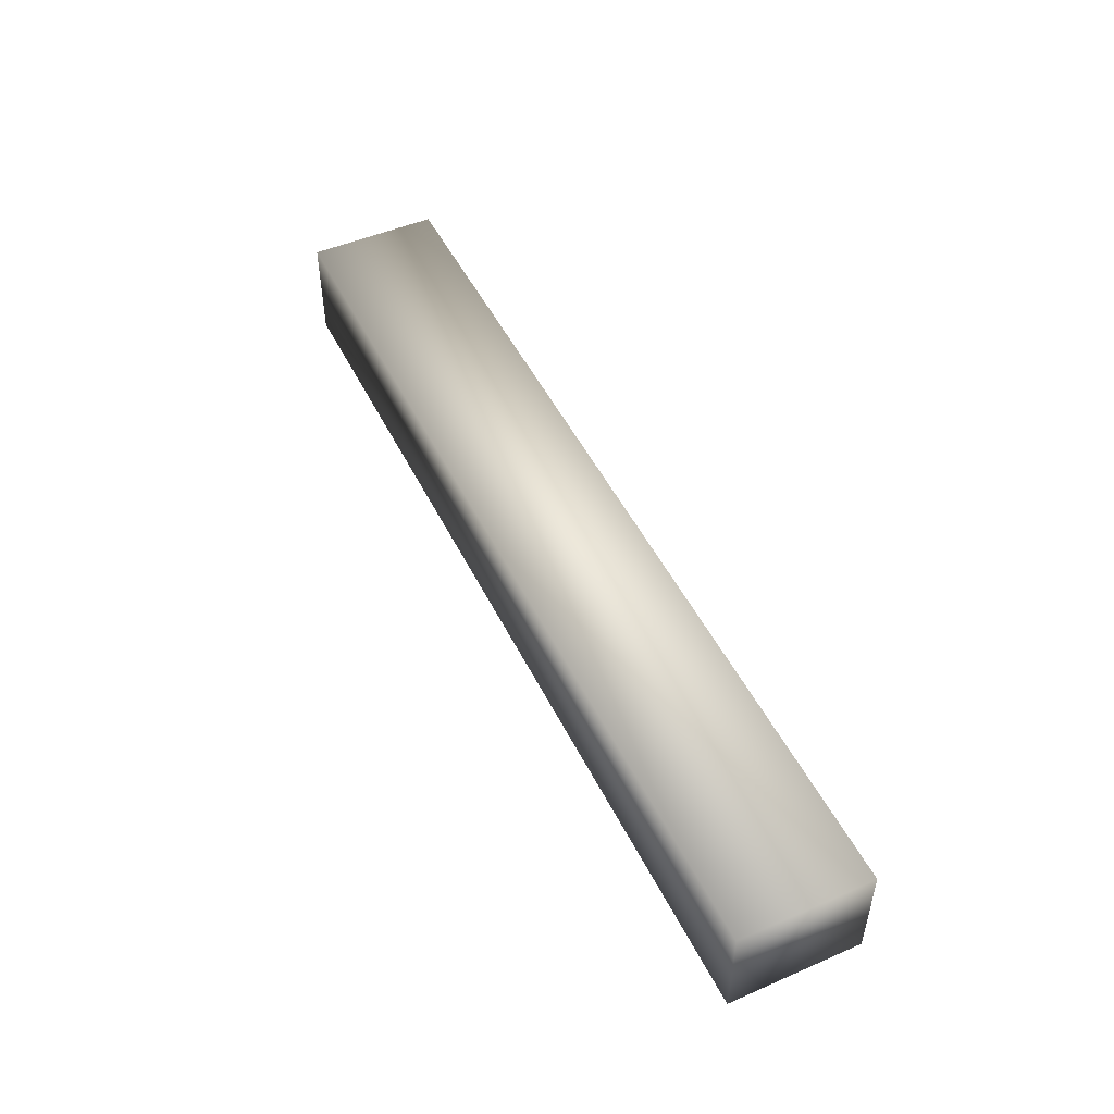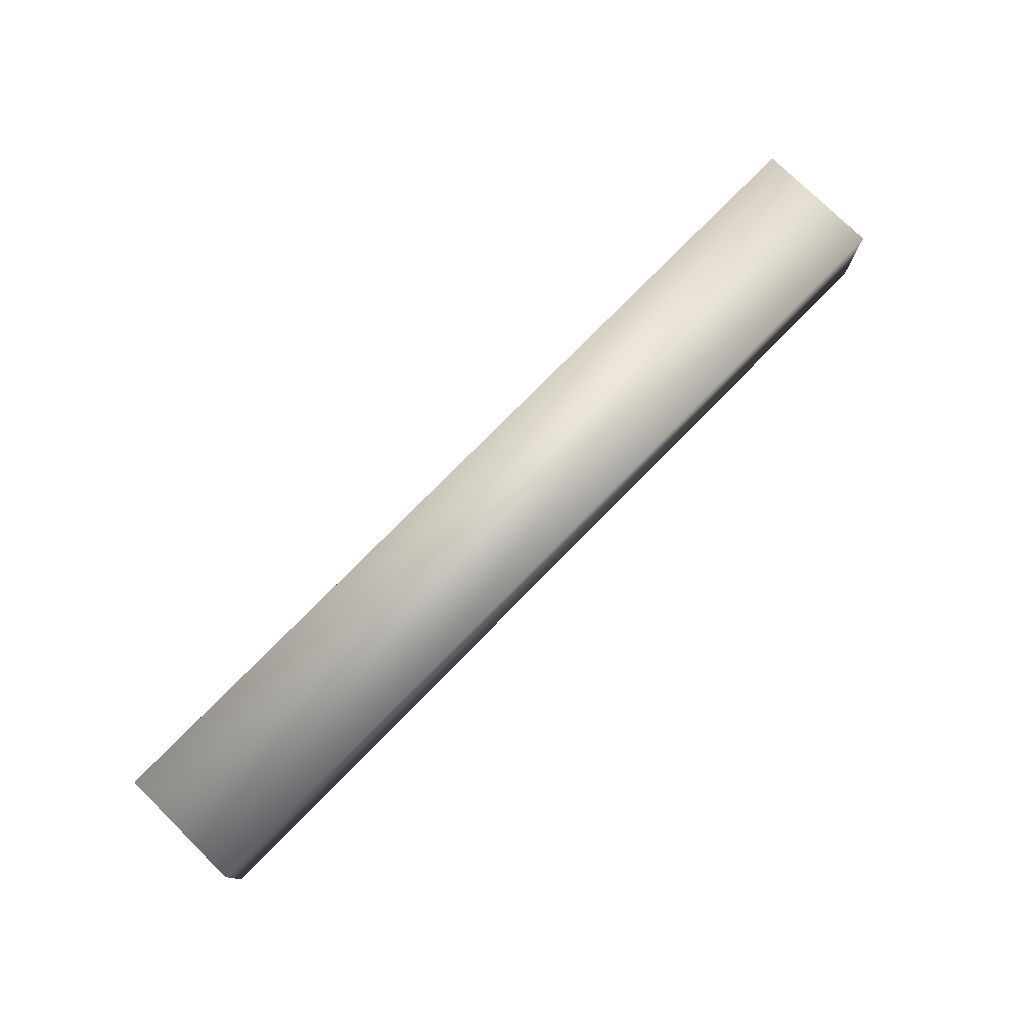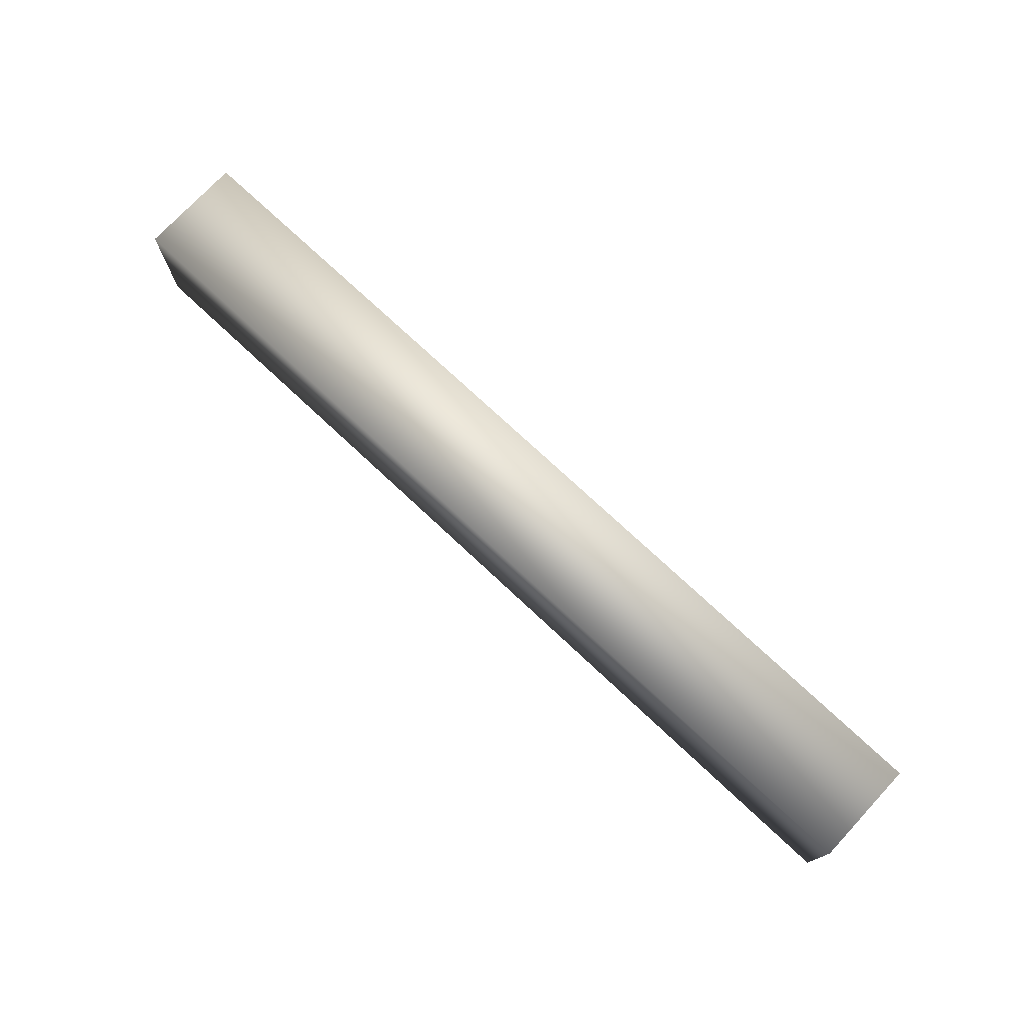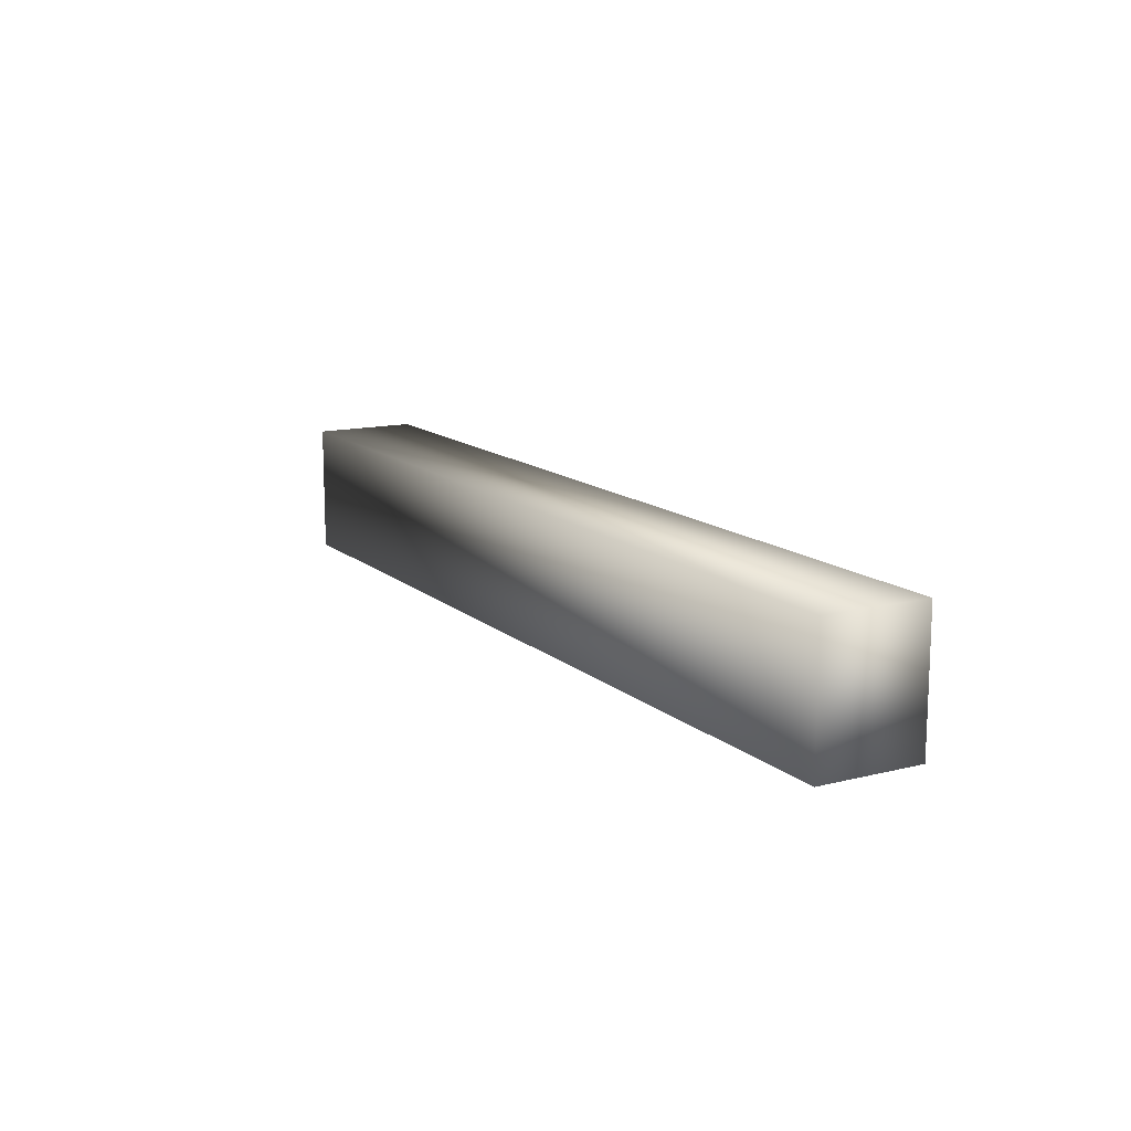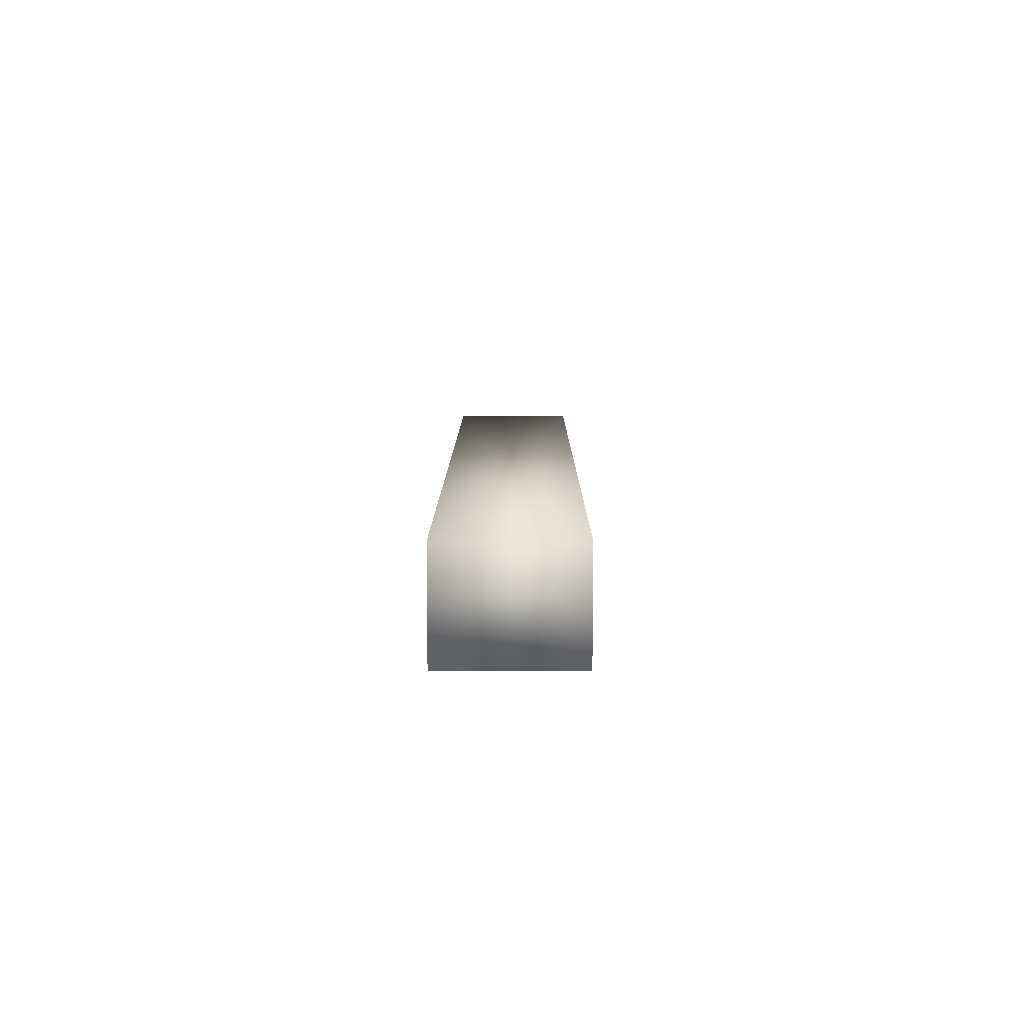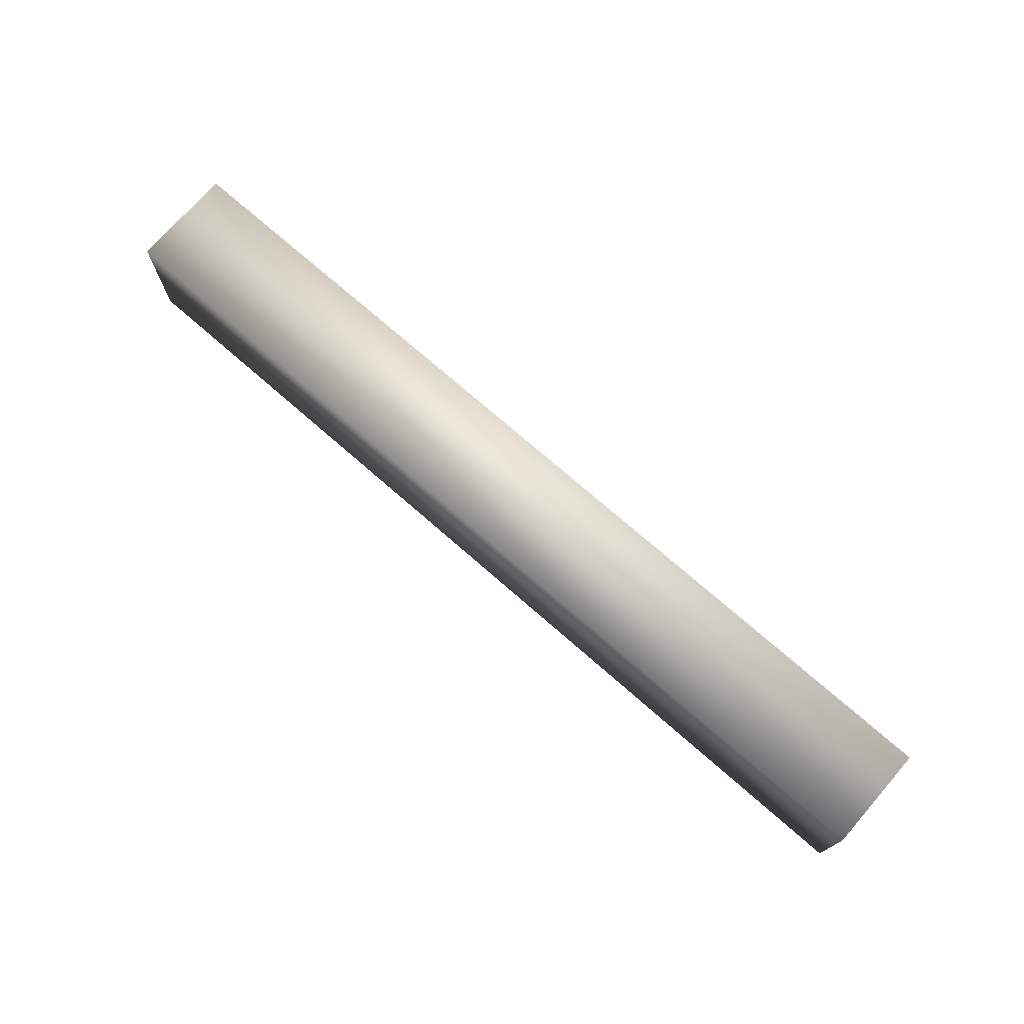
<metadata>
{"format":"obj","ext":"obj","renderer":"f3d","projection":"perspective","resolution":1024,"background":"white","views":[{"elev":49.1,"azim":-115.6,"up":"+Y"},{"elev":76.9,"azim":-45.5,"up":"+Y"},{"elev":74.9,"azim":-136.9,"up":"+Z"},{"elev":13.4,"azim":60.5,"up":"+Z"},{"elev":9.2,"azim":90.2,"up":"+Y"},{"elev":73.5,"azim":41.2,"up":"+Z"}]}
</metadata>
<code>
v  43.01 -0 431.2
v  13.73 -0 431.2
v  13.73 -0 427.1
v  43.01 -0 427.1
v  43.01 3.294 431.2
v  43.01 3.294 427.1
v  13.73 3.294 427.1
v  13.73 3.294 431.2
o Box265
g Box265
f 1 2 3 4
f 5 6 7 8
f 1 4 6 5
f 4 3 7 6
f 3 2 8 7
f 2 1 5 8

</code>
